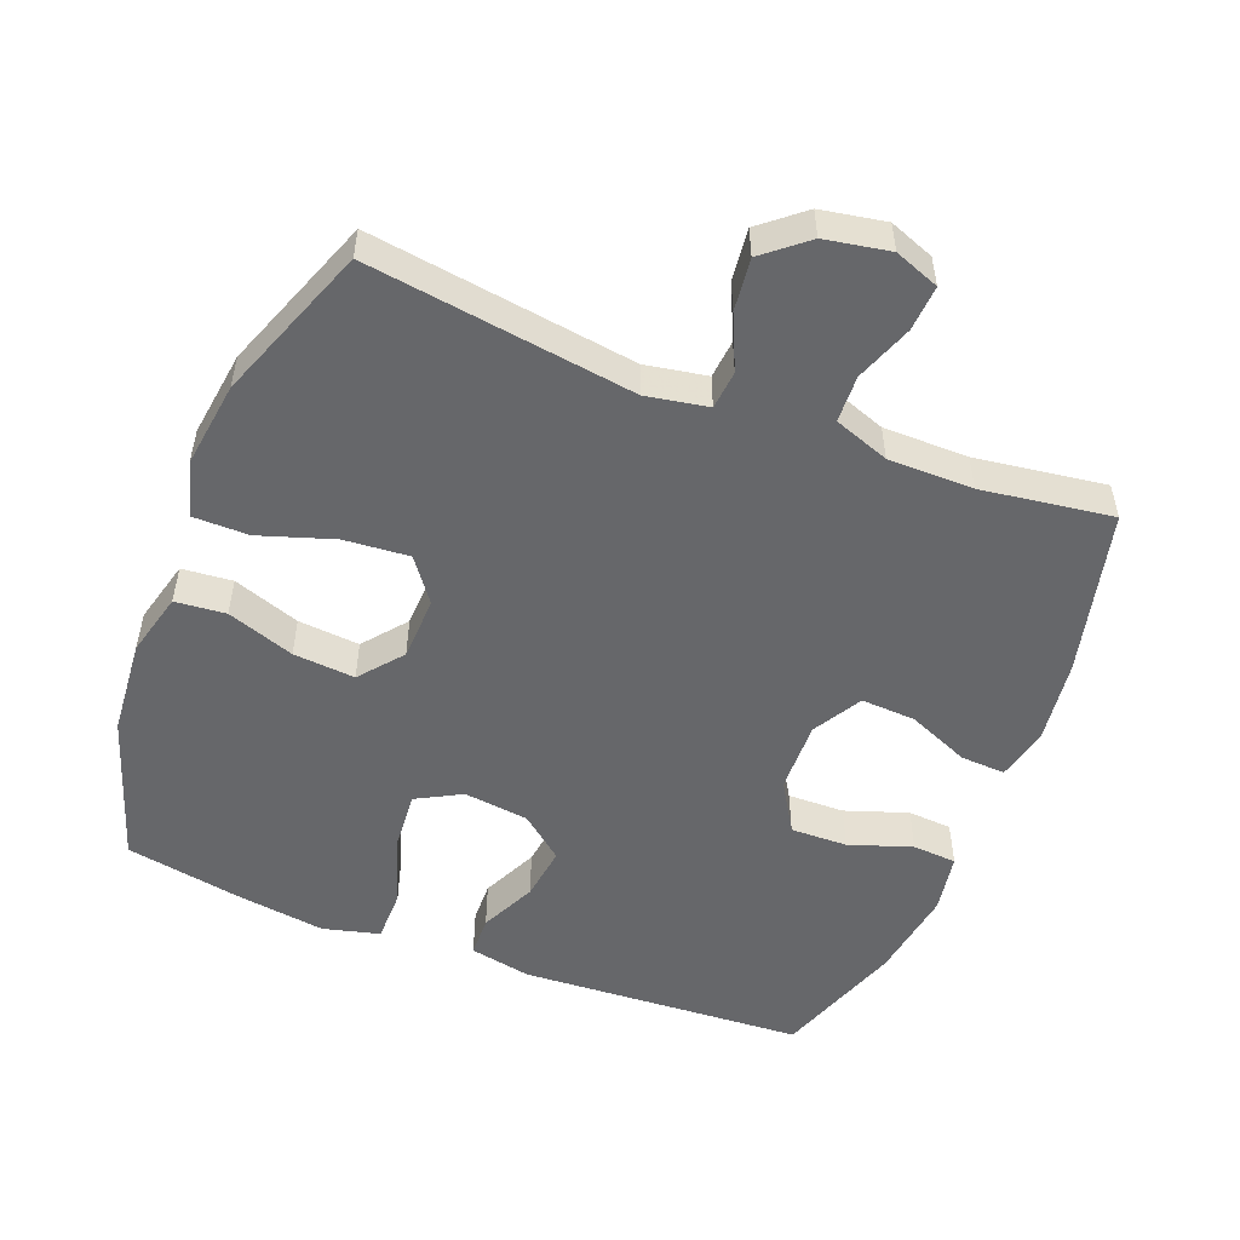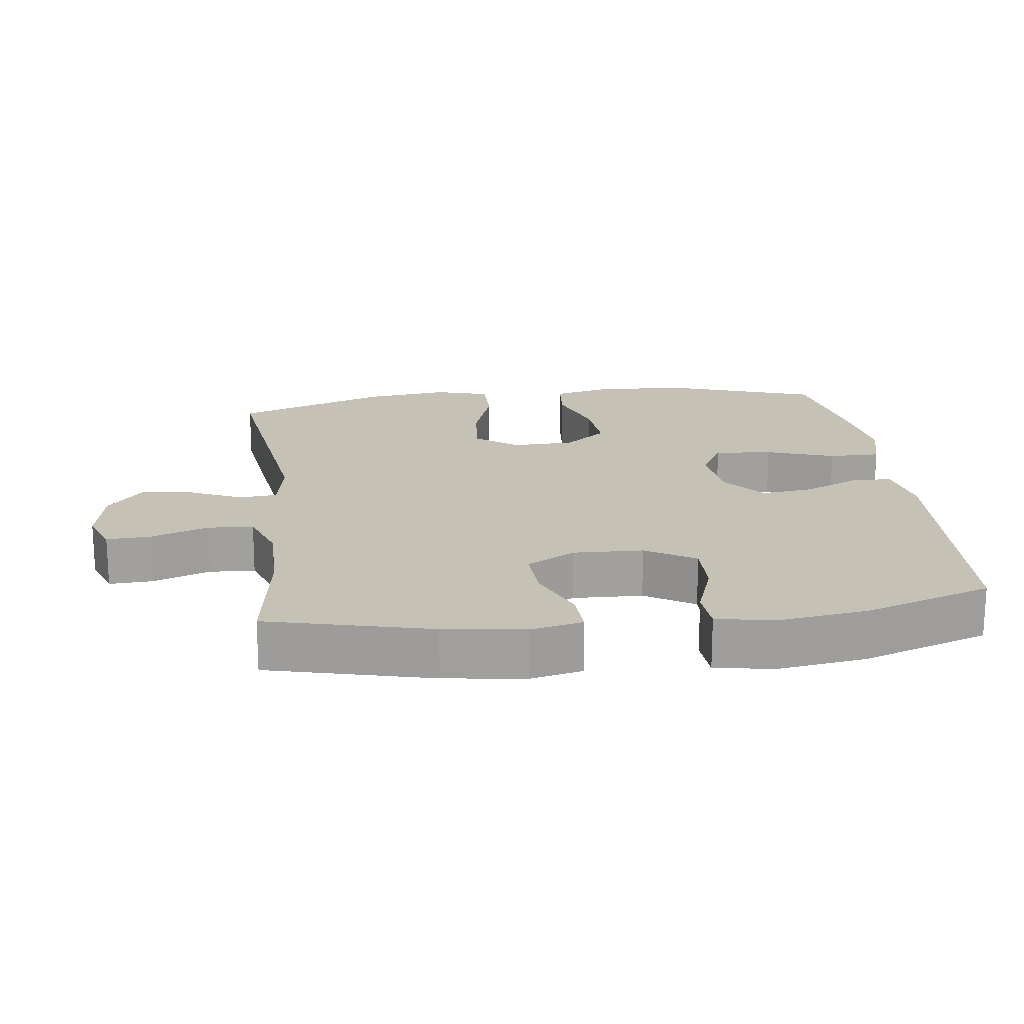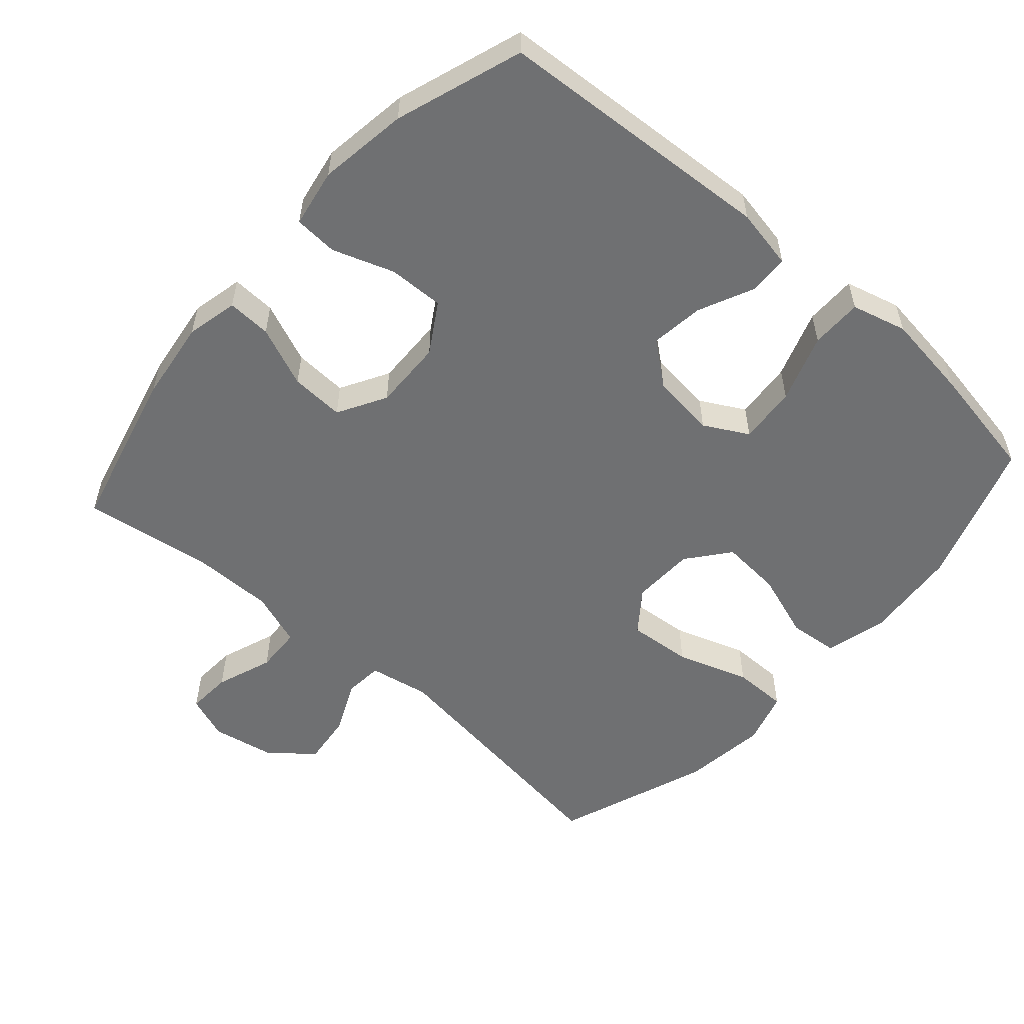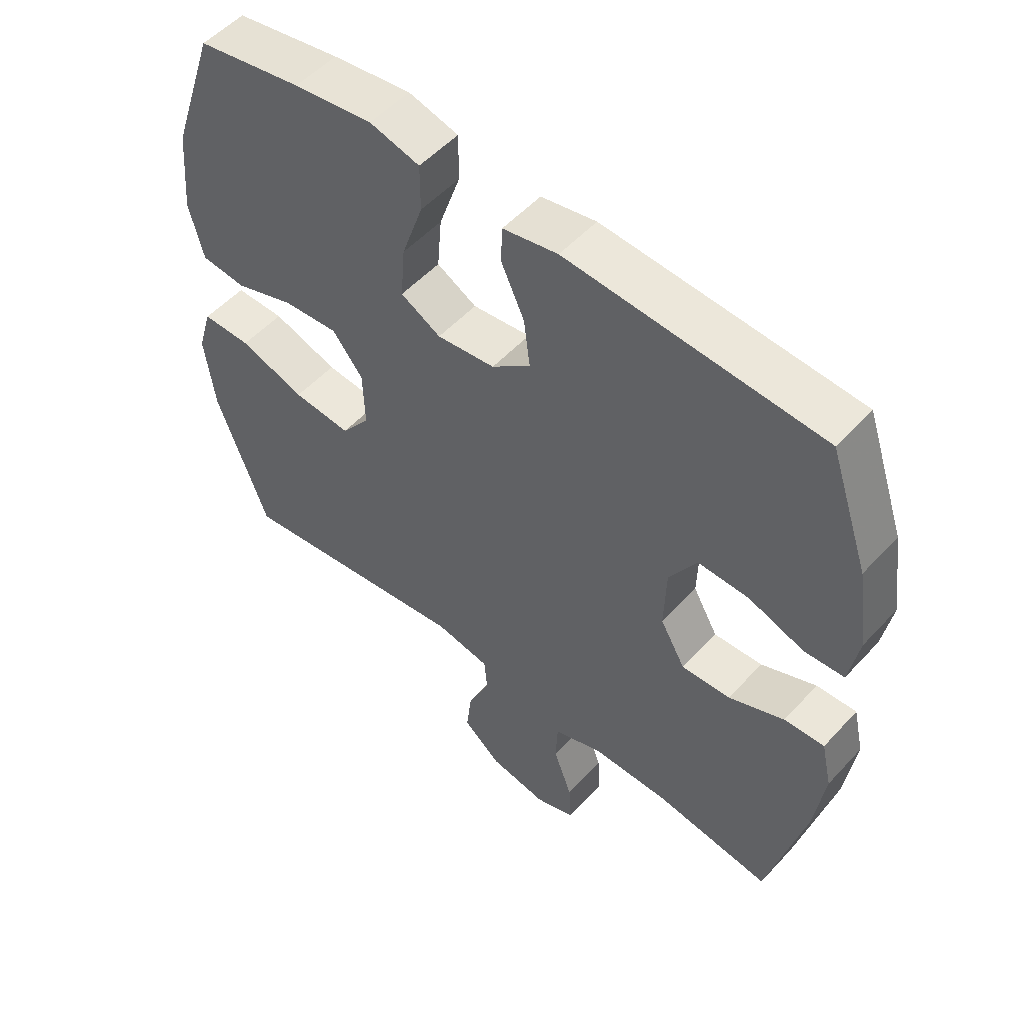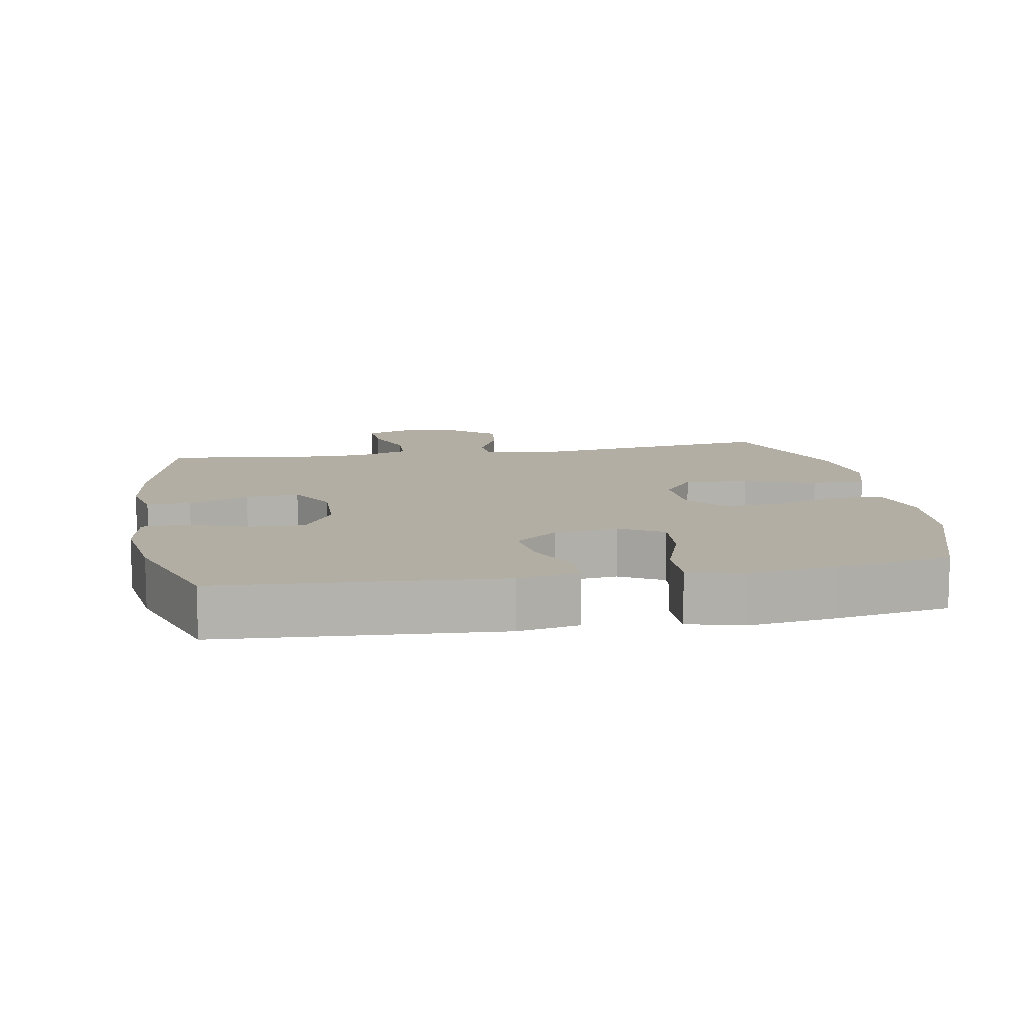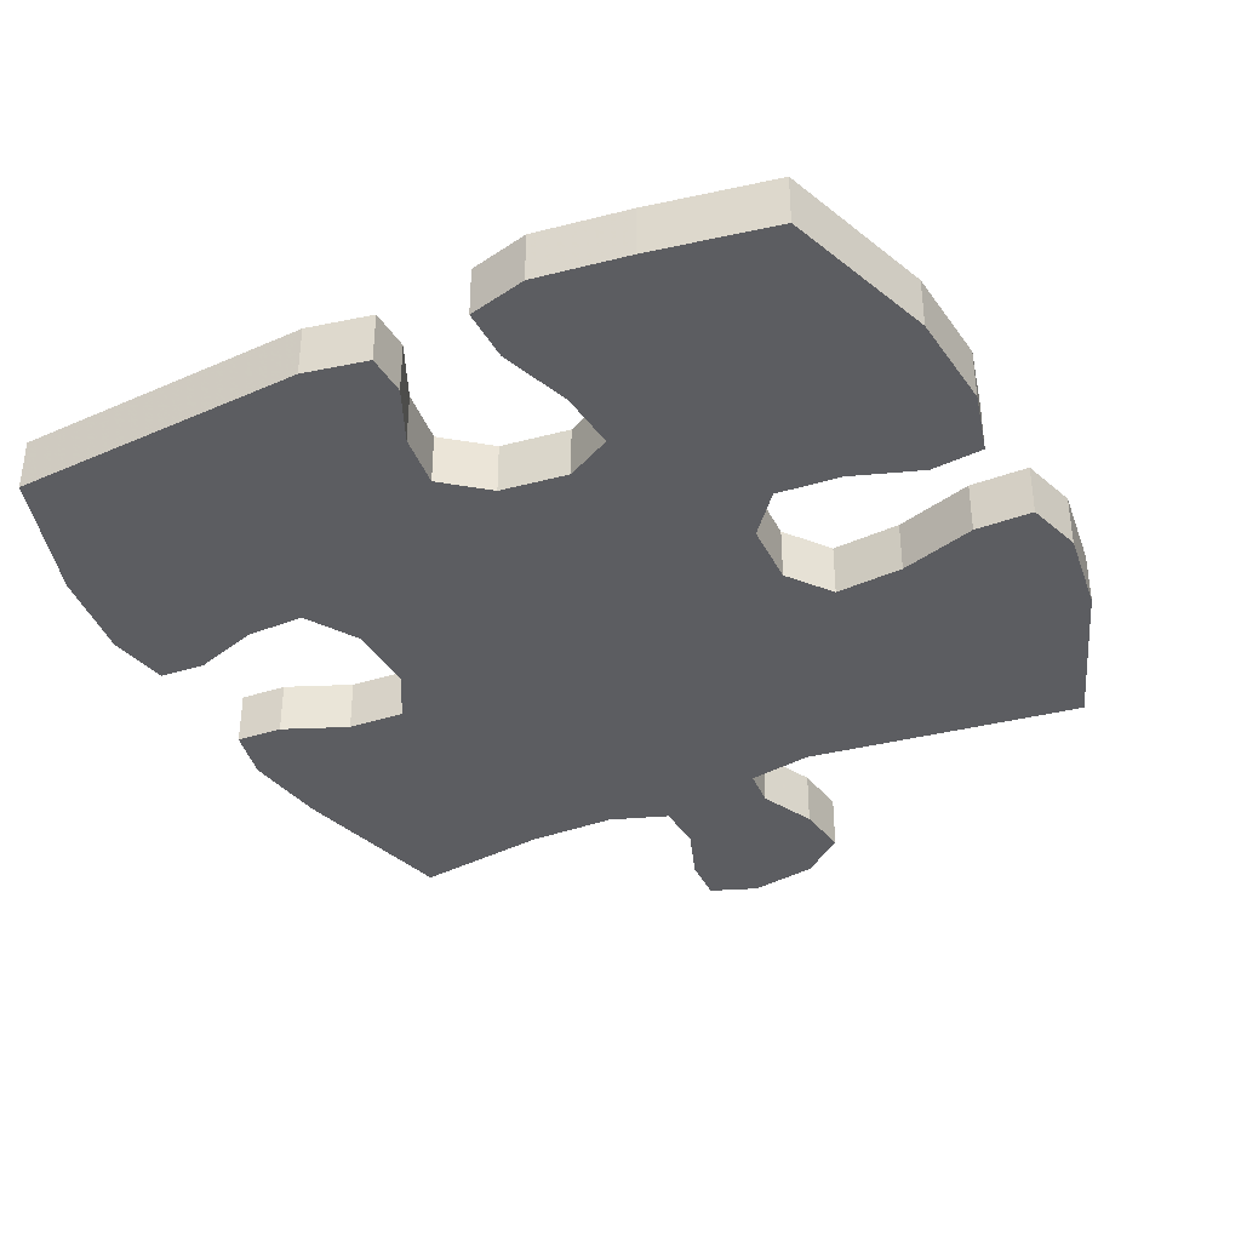
<metadata>
{"format":"obj","ext":"obj","renderer":"f3d","projection":"perspective","resolution":1024,"background":"white","views":[{"elev":-52.2,"azim":158.4,"up":"+Y"},{"elev":18.7,"azim":-97.1,"up":"+Y"},{"elev":-54.9,"azim":-41.3,"up":"+Y"},{"elev":52.8,"azim":-138.8,"up":"+Z"},{"elev":10.9,"azim":-9.9,"up":"+Y"},{"elev":-36.7,"azim":26.0,"up":"+Y"}]}
</metadata>
<code>
v -0.5 0.07 -0.5
v -0.558 0.07 -0.264
v -0.574 0.07 -0.145
v -0.557 0.07 -0.07
v -0.493 0.07 -0.073
v -0.405 0.07 -0.11
v -0.327 0.07 -0.114
v -0.287 0.07 -0.044
v -0.29 0.07 0.058
v -0.334 0.07 0.13
v -0.415 0.07 0.128
v -0.504 0.07 0.097
v -0.567 0.07 0.101
v -0.582 0.07 0.186
v -0.563 0.07 0.316
v -0.5 0.07 0.5
v -0.095 0.07 0.526
v -0.007 0.07 0.509
v -0.005 0.07 0.451
v -0.042 0.07 0.371
v -0.052 0.07 0.294
v 0.01 0.07 0.244
v 0.103 0.07 0.233
v 0.167 0.07 0.268
v 0.16 0.07 0.352
v 0.126 0.07 0.451
v 0.126 0.07 0.526
v 0.206 0.07 0.547
v 0.332 0.07 0.53
v 0.5 0.07 0.5
v 0.571 0.07 0.289
v 0.583 0.07 0.152
v 0.56 0.07 0.061
v 0.488 0.07 0.054
v 0.392 0.07 0.087
v 0.304 0.07 0.094
v 0.255 0.07 0.033
v 0.252 0.07 -0.058
v 0.298 0.07 -0.119
v 0.391 0.07 -0.111
v 0.496 0.07 -0.076
v 0.575 0.07 -0.076
v 0.598 0.07 -0.154
v 0.582 0.07 -0.277
v 0.5 0.07 -0.5
v 0.121 0.07 -0.448
v 0.033 0.07 -0.464
v 0.028 0.07 -0.519
v 0.063 0.07 -0.596
v 0.072 0.07 -0.671
v 0.011 0.07 -0.722
v -0.081 0.07 -0.739
v -0.145 0.07 -0.715
v -0.141 0.07 -0.65
v -0.111 0.07 -0.568
v -0.114 0.07 -0.501
v -0.193 0.07 -0.473
v -0.314 0.07 -0.473
v -0.5 0 -0.5
v -0.558 0 -0.264
v -0.574 0 -0.145
v -0.557 0 -0.07
v -0.493 0 -0.073
v -0.405 0 -0.11
v -0.327 0 -0.114
v -0.287 0 -0.044
v -0.29 0 0.058
v -0.334 0 0.13
v -0.415 0 0.128
v -0.504 0 0.097
v -0.567 0 0.101
v -0.582 0 0.186
v -0.563 0 0.316
v -0.5 0 0.5
v -0.095 0 0.526
v -0.007 0 0.509
v -0.005 0 0.451
v -0.042 0 0.371
v -0.052 0 0.294
v 0.01 0 0.244
v 0.103 0 0.233
v 0.167 0 0.268
v 0.16 0 0.352
v 0.126 0 0.451
v 0.126 0 0.526
v 0.206 0 0.547
v 0.332 0 0.53
v 0.5 0 0.5
v 0.571 0 0.289
v 0.583 0 0.152
v 0.56 0 0.061
v 0.488 0 0.054
v 0.392 0 0.087
v 0.304 0 0.094
v 0.255 0 0.033
v 0.252 0 -0.058
v 0.298 0 -0.119
v 0.391 0 -0.111
v 0.496 0 -0.076
v 0.575 0 -0.076
v 0.598 0 -0.154
v 0.582 0 -0.277
v 0.5 0 -0.5
v 0.121 0 -0.448
v 0.033 0 -0.464
v 0.028 0 -0.519
v 0.063 0 -0.596
v 0.072 0 -0.671
v 0.011 0 -0.722
v -0.081 0 -0.739
v -0.145 0 -0.715
v -0.141 0 -0.65
v -0.111 0 -0.568
v -0.114 0 -0.501
v -0.193 0 -0.473
v -0.314 0 -0.473
f 52 53 54 55
f 52 55 56
f 51 52 56
f 48 49 50 51
f 48 51 56
f 47 48 56 57
f 43 44 45 46
f 40 41 42 43
f 39 40 43 46
f 38 39 46 47
f 32 33 34 35
f 32 35 36
f 31 32 36
f 30 31 36
f 29 30 36 37
f 25 26 27 28
f 24 25 28 29
f 17 18 19 20
f 17 20 21
f 16 17 21
f 15 16 21 22
f 11 12 13 14
f 10 11 14 15
f 3 4 5 6
f 3 6 7
f 58 1 2 3
f 58 3 7
f 57 58 7 8
f 37 38 47 57
f 24 29 37 57
f 23 24 57 8
f 22 23 8 9
f 10 15 22
f 9 10 22
f 113 112 111 110
f 114 113 110
f 114 110 109
f 109 108 107 106
f 114 109 106
f 115 114 106 105
f 104 103 102 101
f 101 100 99 98
f 104 101 98 97
f 105 104 97 96
f 93 92 91 90
f 94 93 90
f 94 90 89
f 94 89 88
f 95 94 88 87
f 86 85 84 83
f 87 86 83 82
f 78 77 76 75
f 79 78 75
f 79 75 74
f 80 79 74 73
f 72 71 70 69
f 73 72 69 68
f 64 63 62 61
f 65 64 61
f 61 60 59 116
f 65 61 116
f 66 65 116 115
f 115 105 96 95
f 115 95 87 82
f 66 115 82 81
f 67 66 81 80
f 80 73 68
f 80 68 67
f 1 59 60 2
f 2 60 61 3
f 3 61 62 4
f 4 62 63 5
f 5 63 64 6
f 6 64 65 7
f 7 65 66 8
f 8 66 67 9
f 9 67 68 10
f 10 68 69 11
f 11 69 70 12
f 12 70 71 13
f 13 71 72 14
f 14 72 73 15
f 15 73 74 16
f 16 74 75 17
f 17 75 76 18
f 18 76 77 19
f 19 77 78 20
f 20 78 79 21
f 21 79 80 22
f 22 80 81 23
f 23 81 82 24
f 24 82 83 25
f 25 83 84 26
f 26 84 85 27
f 27 85 86 28
f 28 86 87 29
f 29 87 88 30
f 30 88 89 31
f 31 89 90 32
f 32 90 91 33
f 33 91 92 34
f 34 92 93 35
f 35 93 94 36
f 36 94 95 37
f 37 95 96 38
f 38 96 97 39
f 39 97 98 40
f 40 98 99 41
f 41 99 100 42
f 42 100 101 43
f 43 101 102 44
f 44 102 103 45
f 45 103 104 46
f 46 104 105 47
f 47 105 106 48
f 48 106 107 49
f 49 107 108 50
f 50 108 109 51
f 51 109 110 52
f 52 110 111 53
f 53 111 112 54
f 54 112 113 55
f 55 113 114 56
f 56 114 115 57
f 57 115 116 58
f 58 116 59 1

</code>
